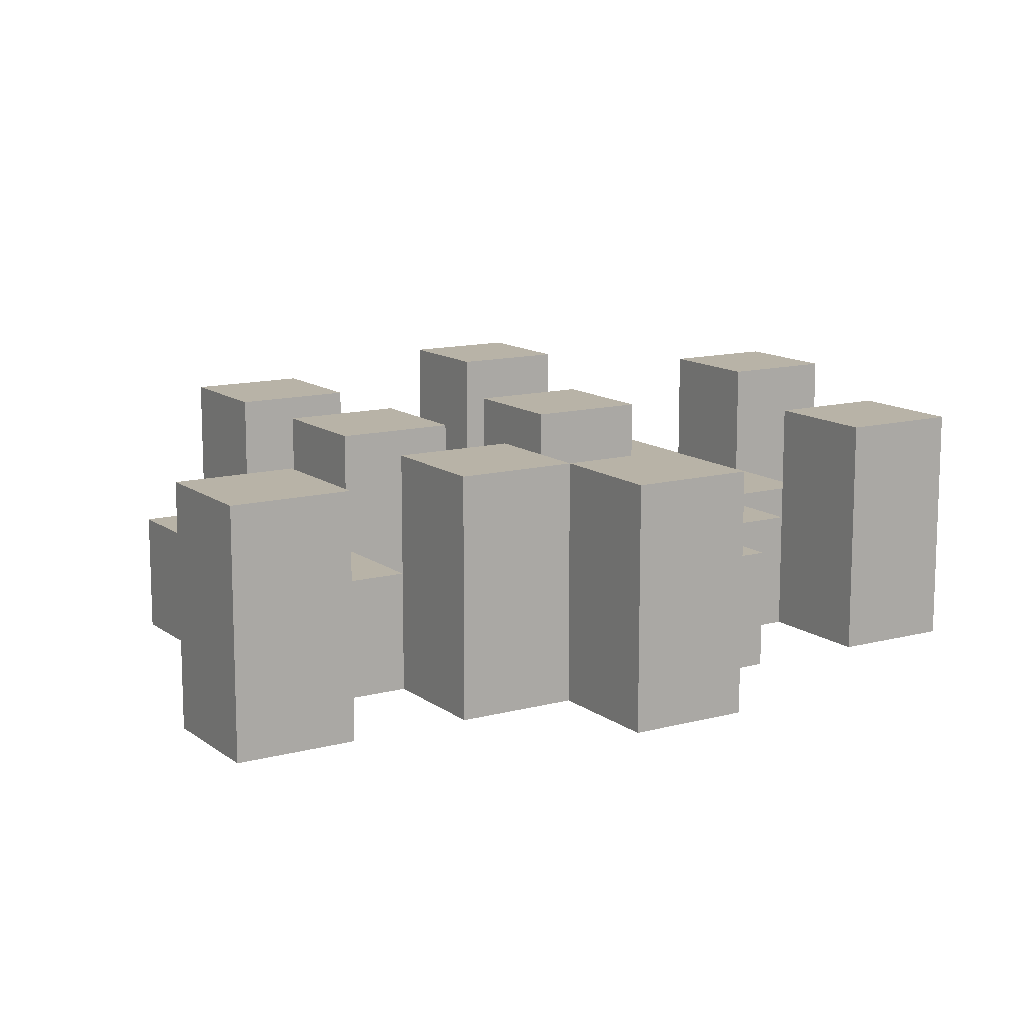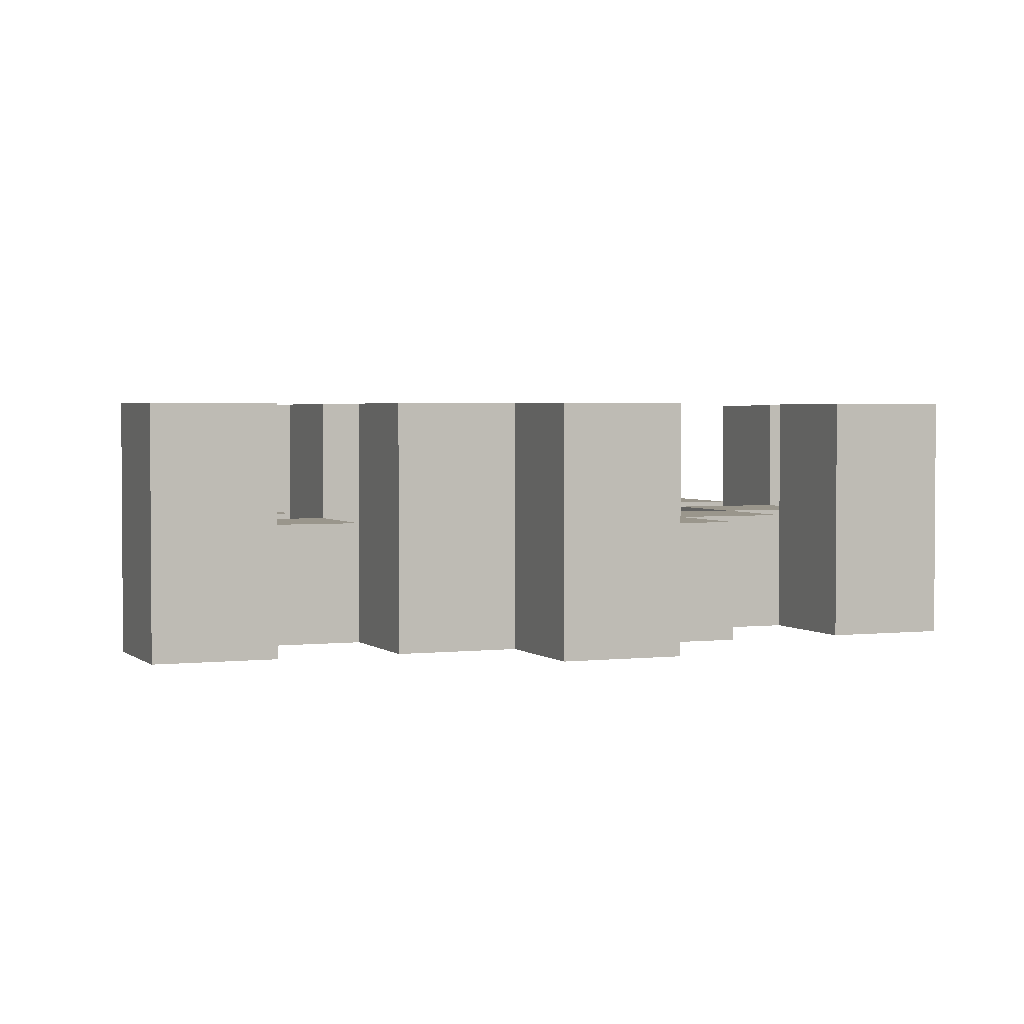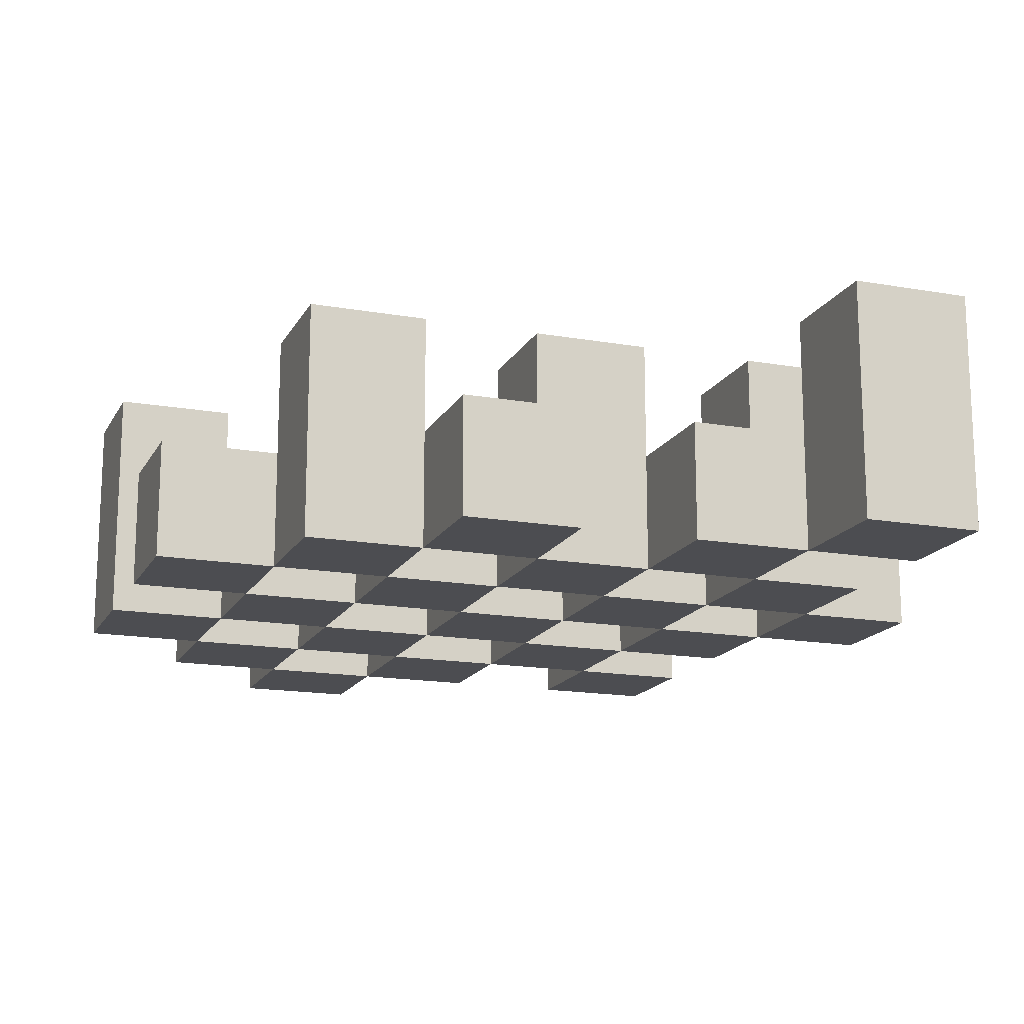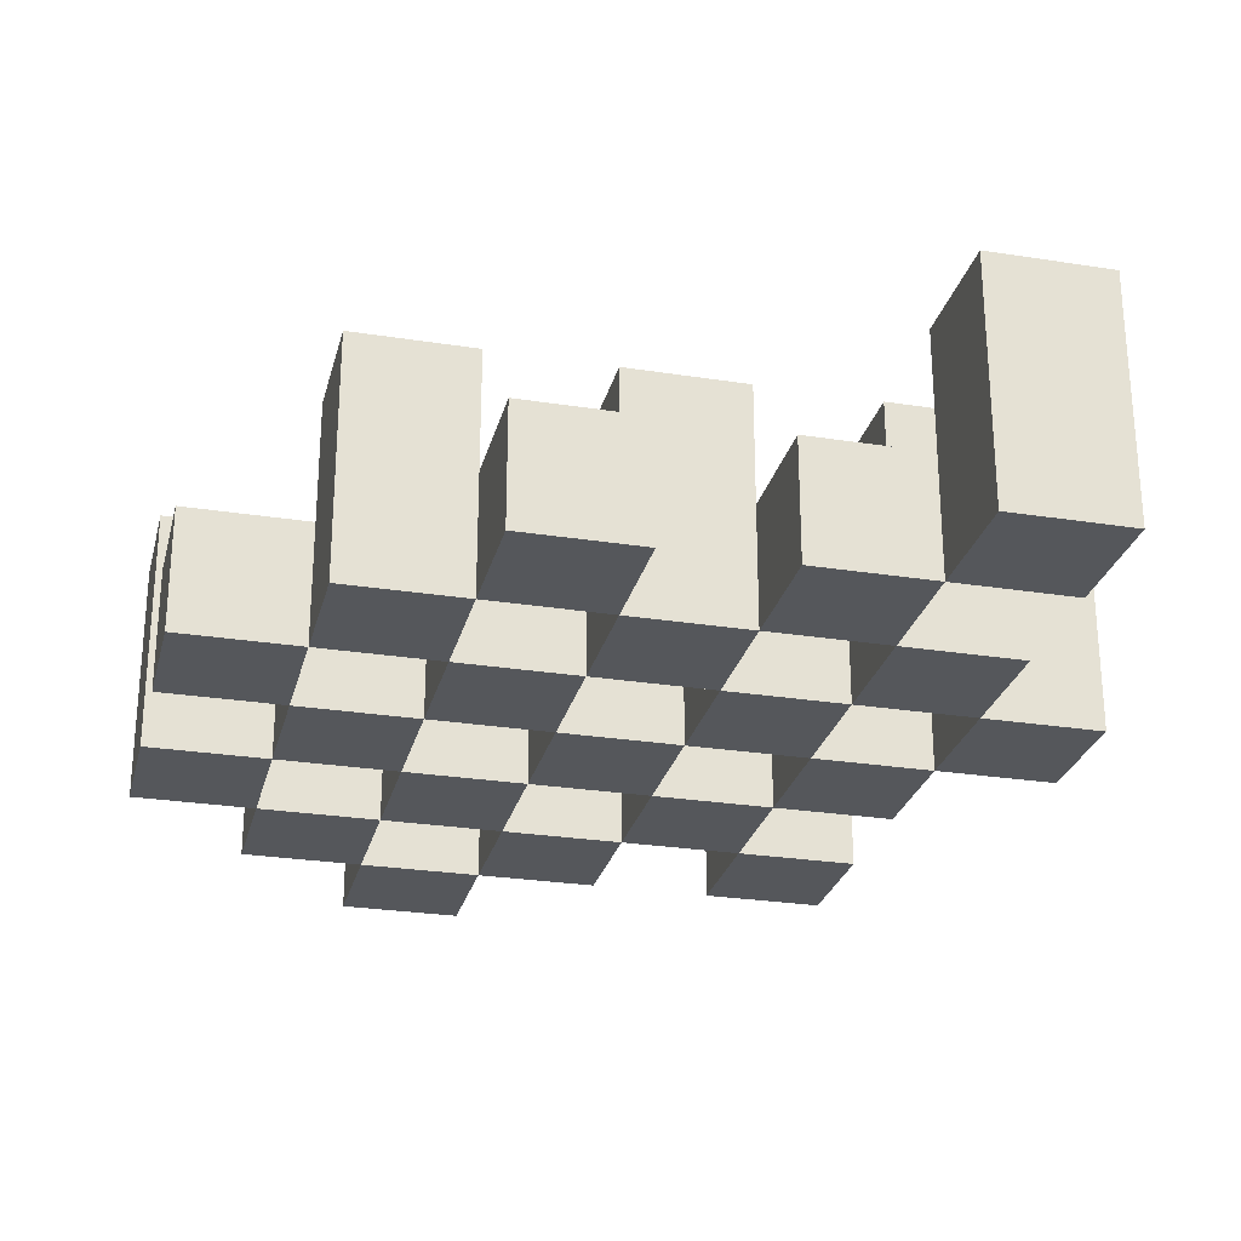
<metadata>
{"format":"obj","ext":"obj","renderer":"f3d","projection":"perspective","resolution":1024,"background":"white","views":[{"elev":12.7,"azim":-121.8,"up":"+Y"},{"elev":2.5,"azim":-112.3,"up":"+Y"},{"elev":-16.2,"azim":160.0,"up":"+Y"},{"elev":-26.8,"azim":166.2,"up":"+Y"}]}
</metadata>
<code>
o
v 5.6 0.9 11.5
v 5.5 0.9 11.5
v 5.6 1.1 11.5
v 5.5 1.1 11.5
v 5.7 0.9 11.4
v 5.6 0.9 11.4
v 5.5 0.9 11.4
v 5.4 0.9 11.4
v 5.3 0.9 11.4
v 5.2 0.9 11.4
v 5.7 1 11.4
v 5.6 1 11.4
v 5.5 1 11.4
v 5.4 1 11.4
v 5.3 1.1 11.4
v 5.2 1.1 11.4
v 5.8 0.9 11.3
v 5.7 0.9 11.3
v 5.6 0.9 11.3
v 5.5 0.9 11.3
v 5.4 0.9 11.3
v 5.3 0.9 11.3
v 5.7 1 11.3
v 5.6 1 11.3
v 5.5 1 11.3
v 5.4 1 11.3
v 5.3 1 11.3
v 5.8 1.1 11.3
v 5.7 1.1 11.3
v 5.7 0.9 11.2
v 5.6 0.9 11.2
v 5.5 0.9 11.2
v 5.4 0.9 11.2
v 5.3 0.9 11.2
v 5.2 0.9 11.2
v 5.7 1 11.2
v 5.6 1 11.2
v 5.5 1 11.2
v 5.4 1 11.2
v 5.3 1 11.2
v 5.2 1 11.2
v 5.5 1.1 11.2
v 5.4 1.1 11.2
v 5.8 0.9 11.1
v 5.7 0.9 11.1
v 5.6 0.9 11.1
v 5.5 0.9 11.1
v 5.4 0.9 11.1
v 5.3 0.9 11.1
v 5.2 0.9 11.1
v 5.1 0.9 11.1
v 5.8 1 11.1
v 5.7 1 11.1
v 5.6 1 11.1
v 5.5 1 11.1
v 5.4 1 11.1
v 5.3 1 11.1
v 5.2 1 11.1
v 5.2 1.1 11.1
v 5.1 1.1 11.1
v 5.7 0.9 11
v 5.6 0.9 11
v 5.5 0.9 11
v 5.4 0.9 11
v 5.3 0.9 11
v 5.2 0.9 11
v 5.7 1 11
v 5.6 1 11
v 5.5 1 11
v 5.4 1 11
v 5.3 1 11
v 5.7 1.1 11
v 5.6 1.1 11
v 5.5 1.1 11
v 5.4 1.1 11
v 5.3 1.1 11
v 5.2 1.1 11
v 5.6 0.9 10.9
v 5.5 0.9 10.9
v 5.4 0.9 10.9
v 5.3 0.9 10.9
v 5.6 1 10.9
v 5.5 1 10.9
v 5.4 1 10.9
v 5.3 1 10.9
v 5.3 0.9 10.8
v 5.2 0.9 10.8
v 5.3 1 10.8
v 5.3 1.1 10.8
v 5.2 1.1 10.8
v 5.6 0.9 11.4
v 5.5 0.9 11.4
v 5.6 1 11.4
v 5.5 1 11.4
v 5.6 1.1 11.4
v 5.5 1.1 11.4
v 5.7 0.9 11.3
v 5.6 0.9 11.3
v 5.5 0.9 11.3
v 5.4 0.9 11.3
v 5.3 0.9 11.3
v 5.2 0.9 11.3
v 5.7 1 11.3
v 5.6 1 11.3
v 5.5 1 11.3
v 5.4 1 11.3
v 5.3 1 11.3
v 5.3 1.1 11.3
v 5.2 1.1 11.3
v 5.8 0.9 11.2
v 5.7 0.9 11.2
v 5.6 0.9 11.2
v 5.5 0.9 11.2
v 5.4 0.9 11.2
v 5.3 0.9 11.2
v 5.7 1 11.2
v 5.6 1 11.2
v 5.5 1 11.2
v 5.4 1 11.2
v 5.3 1 11.2
v 5.8 1.1 11.2
v 5.7 1.1 11.2
v 5.7 0.9 11.1
v 5.6 0.9 11.1
v 5.5 0.9 11.1
v 5.4 0.9 11.1
v 5.3 0.9 11.1
v 5.2 0.9 11.1
v 5.7 1 11.1
v 5.6 1 11.1
v 5.5 1 11.1
v 5.4 1 11.1
v 5.3 1 11.1
v 5.2 1 11.1
v 5.5 1.1 11.1
v 5.4 1.1 11.1
v 5.8 0.9 11
v 5.7 0.9 11
v 5.6 0.9 11
v 5.5 0.9 11
v 5.4 0.9 11
v 5.3 0.9 11
v 5.2 0.9 11
v 5.1 0.9 11
v 5.8 1 11
v 5.7 1 11
v 5.6 1 11
v 5.5 1 11
v 5.4 1 11
v 5.3 1 11
v 5.2 1.1 11
v 5.1 1.1 11
v 5.7 0.9 10.9
v 5.6 0.9 10.9
v 5.5 0.9 10.9
v 5.4 0.9 10.9
v 5.3 0.9 10.9
v 5.2 0.9 10.9
v 5.6 1 10.9
v 5.5 1 10.9
v 5.4 1 10.9
v 5.3 1 10.9
v 5.7 1.1 10.9
v 5.6 1.1 10.9
v 5.5 1.1 10.9
v 5.4 1.1 10.9
v 5.3 1.1 10.9
v 5.2 1.1 10.9
v 5.6 0.9 10.8
v 5.5 0.9 10.8
v 5.4 0.9 10.8
v 5.3 0.9 10.8
v 5.6 1 10.8
v 5.5 1 10.8
v 5.4 1 10.8
v 5.3 1 10.8
v 5.3 0.9 10.7
v 5.2 0.9 10.7
v 5.3 1.1 10.7
v 5.2 1.1 10.7
v 5.8 0.9 11.3
v 5.8 1.1 11.3
v 5.8 0.9 11.2
v 5.8 1.1 11.2
v 5.8 0.9 11.1
v 5.8 1 11.1
v 5.8 0.9 11
v 5.8 1 11
v 5.7 0.9 11.4
v 5.7 1 11.4
v 5.7 0.9 11.3
v 5.7 1 11.3
v 5.7 0.9 11.2
v 5.7 1 11.2
v 5.7 0.9 11.1
v 5.7 1 11.1
v 5.7 0.9 11
v 5.7 1 11
v 5.7 1.1 11
v 5.7 0.9 10.9
v 5.7 1.1 10.9
v 5.6 0.9 11.5
v 5.6 1.1 11.5
v 5.6 0.9 11.4
v 5.6 1 11.4
v 5.6 1.1 11.4
v 5.6 0.9 11.3
v 5.6 1 11.3
v 5.6 0.9 11.2
v 5.6 1 11.2
v 5.6 0.9 11.1
v 5.6 1 11.1
v 5.6 0.9 11
v 5.6 1 11
v 5.6 0.9 10.9
v 5.6 1 10.9
v 5.6 0.9 10.8
v 5.6 1 10.8
v 5.5 0.9 11.4
v 5.5 1 11.4
v 5.5 0.9 11.3
v 5.5 1 11.3
v 5.5 0.9 11.2
v 5.5 1 11.2
v 5.5 1.1 11.2
v 5.5 0.9 11.1
v 5.5 1 11.1
v 5.5 1.1 11.1
v 5.5 0.9 11
v 5.5 1 11
v 5.5 1.1 11
v 5.5 0.9 10.9
v 5.5 1 10.9
v 5.5 1.1 10.9
v 5.4 0.9 11.3
v 5.4 1 11.3
v 5.4 0.9 11.2
v 5.4 1 11.2
v 5.4 0.9 11.1
v 5.4 1 11.1
v 5.4 0.9 11
v 5.4 1 11
v 5.4 0.9 10.9
v 5.4 1 10.9
v 5.4 0.9 10.8
v 5.4 1 10.8
v 5.3 0.9 11.4
v 5.3 1.1 11.4
v 5.3 0.9 11.3
v 5.3 1 11.3
v 5.3 1.1 11.3
v 5.3 0.9 11.2
v 5.3 1 11.2
v 5.3 0.9 11.1
v 5.3 1 11.1
v 5.3 0.9 11
v 5.3 1 11
v 5.3 1.1 11
v 5.3 0.9 10.9
v 5.3 1 10.9
v 5.3 1.1 10.9
v 5.3 0.9 10.8
v 5.3 1 10.8
v 5.3 1.1 10.8
v 5.3 0.9 10.7
v 5.3 1.1 10.7
v 5.2 0.9 11.1
v 5.2 1 11.1
v 5.2 1.1 11.1
v 5.2 0.9 11
v 5.2 1.1 11
v 5.7 0.9 11.3
v 5.7 1 11.3
v 5.7 1.1 11.3
v 5.7 0.9 11.2
v 5.7 1 11.2
v 5.7 1.1 11.2
v 5.7 0.9 11.1
v 5.7 1 11.1
v 5.7 0.9 11
v 5.7 1 11
v 5.6 0.9 11.4
v 5.6 1 11.4
v 5.6 0.9 11.3
v 5.6 1 11.3
v 5.6 0.9 11.2
v 5.6 1 11.2
v 5.6 0.9 11.1
v 5.6 1 11.1
v 5.6 0.9 11
v 5.6 1 11
v 5.6 1.1 11
v 5.6 0.9 10.9
v 5.6 1 10.9
v 5.6 1.1 10.9
v 5.5 0.9 11.5
v 5.5 1.1 11.5
v 5.5 0.9 11.4
v 5.5 1 11.4
v 5.5 1.1 11.4
v 5.5 0.9 11.3
v 5.5 1 11.3
v 5.5 0.9 11.2
v 5.5 1 11.2
v 5.5 0.9 11.1
v 5.5 1 11.1
v 5.5 0.9 11
v 5.5 1 11
v 5.5 0.9 10.9
v 5.5 1 10.9
v 5.5 0.9 10.8
v 5.5 1 10.8
v 5.4 0.9 11.4
v 5.4 1 11.4
v 5.4 0.9 11.3
v 5.4 1 11.3
v 5.4 0.9 11.2
v 5.4 1 11.2
v 5.4 1.1 11.2
v 5.4 0.9 11.1
v 5.4 1 11.1
v 5.4 1.1 11.1
v 5.4 0.9 11
v 5.4 1 11
v 5.4 1.1 11
v 5.4 0.9 10.9
v 5.4 1 10.9
v 5.4 1.1 10.9
v 5.3 0.9 11.3
v 5.3 1 11.3
v 5.3 0.9 11.2
v 5.3 1 11.2
v 5.3 0.9 11.1
v 5.3 1 11.1
v 5.3 0.9 11
v 5.3 1 11
v 5.3 0.9 10.9
v 5.3 1 10.9
v 5.3 0.9 10.8
v 5.3 1 10.8
v 5.2 0.9 11.4
v 5.2 1.1 11.4
v 5.2 0.9 11.3
v 5.2 1.1 11.3
v 5.2 0.9 11.2
v 5.2 1 11.2
v 5.2 0.9 11.1
v 5.2 1 11.1
v 5.2 0.9 11
v 5.2 1.1 11
v 5.2 0.9 10.9
v 5.2 1.1 10.9
v 5.2 0.9 10.8
v 5.2 1.1 10.8
v 5.2 0.9 10.7
v 5.2 1.1 10.7
v 5.1 0.9 11.1
v 5.1 1.1 11.1
v 5.1 0.9 11
v 5.1 1.1 11
v 5.8 0.9 11.3
v 5.8 0.9 11.2
v 5.8 0.9 11.1
v 5.8 0.9 11
v 5.7 0.9 11.4
v 5.7 0.9 11.3
v 5.7 0.9 11.2
v 5.7 0.9 11.1
v 5.7 0.9 11
v 5.7 0.9 10.9
v 5.6 0.9 11.5
v 5.6 0.9 11.4
v 5.6 0.9 11.3
v 5.6 0.9 11.2
v 5.6 0.9 11.1
v 5.6 0.9 11
v 5.6 0.9 10.9
v 5.6 0.9 10.8
v 5.5 0.9 11.5
v 5.5 0.9 11.4
v 5.5 0.9 11.3
v 5.5 0.9 11.2
v 5.5 0.9 11.1
v 5.5 0.9 11
v 5.5 0.9 10.9
v 5.5 0.9 10.8
v 5.4 0.9 11.4
v 5.4 0.9 11.3
v 5.4 0.9 11.2
v 5.4 0.9 11.1
v 5.4 0.9 11
v 5.4 0.9 10.9
v 5.4 0.9 10.8
v 5.3 0.9 11.4
v 5.3 0.9 11.3
v 5.3 0.9 11.2
v 5.3 0.9 11.1
v 5.3 0.9 11
v 5.3 0.9 10.9
v 5.3 0.9 10.8
v 5.3 0.9 10.7
v 5.2 0.9 11.4
v 5.2 0.9 11.3
v 5.2 0.9 11.2
v 5.2 0.9 11.1
v 5.2 0.9 11
v 5.2 0.9 10.9
v 5.2 0.9 10.8
v 5.2 0.9 10.7
v 5.1 0.9 11.1
v 5.1 0.9 11
v 5.8 1 11.1
v 5.8 1 11
v 5.7 1 11.4
v 5.7 1 11.3
v 5.7 1 11.2
v 5.7 1 11.1
v 5.7 1 11
v 5.6 1 11.4
v 5.6 1 11.3
v 5.6 1 11.2
v 5.6 1 11.1
v 5.6 1 11
v 5.6 1 10.9
v 5.6 1 10.8
v 5.5 1 11.4
v 5.5 1 11.3
v 5.5 1 11.2
v 5.5 1 11.1
v 5.5 1 11
v 5.5 1 10.9
v 5.5 1 10.8
v 5.4 1 11.4
v 5.4 1 11.3
v 5.4 1 11.2
v 5.4 1 11.1
v 5.4 1 11
v 5.4 1 10.9
v 5.4 1 10.8
v 5.3 1 11.3
v 5.3 1 11.2
v 5.3 1 11.1
v 5.3 1 11
v 5.3 1 10.9
v 5.3 1 10.8
v 5.2 1 11.2
v 5.2 1 11.1
v 5.8 1.1 11.3
v 5.8 1.1 11.2
v 5.7 1.1 11.3
v 5.7 1.1 11.2
v 5.7 1.1 11
v 5.7 1.1 10.9
v 5.6 1.1 11.5
v 5.6 1.1 11.4
v 5.6 1.1 11
v 5.6 1.1 10.9
v 5.5 1.1 11.5
v 5.5 1.1 11.4
v 5.5 1.1 11.2
v 5.5 1.1 11.1
v 5.5 1.1 11
v 5.5 1.1 10.9
v 5.4 1.1 11.2
v 5.4 1.1 11.1
v 5.4 1.1 11
v 5.4 1.1 10.9
v 5.3 1.1 11.4
v 5.3 1.1 11.3
v 5.3 1.1 11
v 5.3 1.1 10.9
v 5.3 1.1 10.8
v 5.3 1.1 10.7
v 5.2 1.1 11.4
v 5.2 1.1 11.3
v 5.2 1.1 11.1
v 5.2 1.1 11
v 5.2 1.1 10.9
v 5.2 1.1 10.8
v 5.2 1.1 10.7
v 5.1 1.1 11.1
v 5.1 1.1 11
f 3 2 1
f 4 2 3
f 11 6 5
f 12 6 11
f 13 8 7
f 14 8 13
f 15 10 9
f 16 10 15
f 23 18 17
f 24 20 19
f 25 20 24
f 26 22 21
f 27 22 26
f 28 23 17
f 29 23 28
f 36 31 30
f 37 31 36
f 38 33 32
f 39 33 38
f 40 35 34
f 41 35 40
f 42 39 38
f 43 39 42
f 52 45 44
f 53 45 52
f 54 47 46
f 55 47 54
f 56 49 48
f 57 49 56
f 58 51 50
f 59 51 58
f 60 51 59
f 67 62 61
f 68 62 67
f 69 64 63
f 70 64 69
f 71 66 65
f 72 68 67
f 73 68 72
f 74 70 69
f 75 70 74
f 76 66 71
f 77 66 76
f 82 79 78
f 83 79 82
f 84 81 80
f 85 81 84
f 88 87 86
f 89 87 88
f 90 87 89
f 91 92 93
f 93 92 94
f 93 94 95
f 95 94 96
f 97 98 103
f 103 98 104
f 99 100 105
f 105 100 106
f 101 102 107
f 107 102 108
f 108 102 109
f 110 111 116
f 112 113 117
f 117 113 118
f 114 115 119
f 119 115 120
f 110 116 121
f 121 116 122
f 123 124 129
f 129 124 130
f 125 126 131
f 131 126 132
f 127 128 133
f 133 128 134
f 131 132 135
f 135 132 136
f 137 138 145
f 145 138 146
f 139 140 147
f 147 140 148
f 141 142 149
f 149 142 150
f 143 144 151
f 151 144 152
f 153 154 159
f 155 156 160
f 160 156 161
f 157 158 162
f 153 159 163
f 163 159 164
f 160 161 165
f 165 161 166
f 162 158 167
f 167 158 168
f 169 170 173
f 173 170 174
f 171 172 175
f 175 172 176
f 177 178 179
f 179 178 180
f 183 182 181
f 184 182 183
f 187 186 185
f 188 186 187
f 191 190 189
f 192 190 191
f 195 194 193
f 196 194 195
f 200 198 197
f 200 199 198
f 201 199 200
f 204 203 202
f 205 203 204
f 206 203 205
f 209 208 207
f 210 208 209
f 213 212 211
f 214 212 213
f 217 216 215
f 218 216 217
f 221 220 219
f 222 220 221
f 226 224 223
f 226 225 224
f 227 225 226
f 228 225 227
f 232 230 229
f 232 231 230
f 233 231 232
f 234 231 233
f 237 236 235
f 238 236 237
f 241 240 239
f 242 240 241
f 245 244 243
f 246 244 245
f 249 248 247
f 250 248 249
f 251 248 250
f 254 253 252
f 255 253 254
f 259 257 256
f 259 258 257
f 260 258 259
f 261 258 260
f 265 263 262
f 265 264 263
f 266 264 265
f 270 268 267
f 270 269 268
f 271 269 270
f 272 273 275
f 273 274 275
f 275 274 276
f 276 274 277
f 278 279 280
f 280 279 281
f 282 283 284
f 284 283 285
f 286 287 288
f 288 287 289
f 290 291 293
f 291 292 293
f 293 292 294
f 294 292 295
f 296 297 298
f 298 297 299
f 299 297 300
f 301 302 303
f 303 302 304
f 305 306 307
f 307 306 308
f 309 310 311
f 311 310 312
f 313 314 315
f 315 314 316
f 317 318 320
f 318 319 320
f 320 319 321
f 321 319 322
f 323 324 326
f 324 325 326
f 326 325 327
f 327 325 328
f 329 330 331
f 331 330 332
f 333 334 335
f 335 334 336
f 337 338 339
f 339 338 340
f 341 342 343
f 343 342 344
f 345 346 347
f 347 346 348
f 349 350 351
f 351 350 352
f 353 354 355
f 355 354 356
f 357 358 359
f 359 358 360
f 366 362 361
f 367 362 366
f 368 364 363
f 369 364 368
f 372 366 365
f 373 366 372
f 374 368 367
f 375 368 374
f 376 370 369
f 377 370 376
f 379 372 371
f 380 372 379
f 381 374 373
f 382 374 381
f 383 376 375
f 384 376 383
f 385 378 377
f 386 378 385
f 387 381 380
f 388 381 387
f 389 383 382
f 390 383 389
f 391 385 384
f 392 385 391
f 395 389 388
f 396 389 395
f 397 391 390
f 398 391 397
f 399 393 392
f 400 393 399
f 402 395 394
f 403 395 402
f 404 397 396
f 405 397 404
f 406 399 398
f 407 399 406
f 408 401 400
f 409 401 408
f 410 406 405
f 411 406 410
f 412 413 417
f 417 413 418
f 414 415 419
f 419 415 420
f 416 417 421
f 421 417 422
f 420 421 427
f 427 421 428
f 422 423 429
f 429 423 430
f 424 425 431
f 431 425 432
f 426 427 433
f 433 427 434
f 434 435 440
f 440 435 441
f 436 437 442
f 442 437 443
f 438 439 444
f 444 439 445
f 441 442 446
f 446 442 447
f 448 449 450
f 450 449 451
f 452 453 456
f 456 453 457
f 454 455 458
f 458 455 459
f 460 461 464
f 464 461 465
f 462 463 466
f 466 463 467
f 468 469 474
f 474 469 475
f 470 471 477
f 477 471 478
f 472 473 479
f 479 473 480
f 476 477 481
f 481 477 482

</code>
